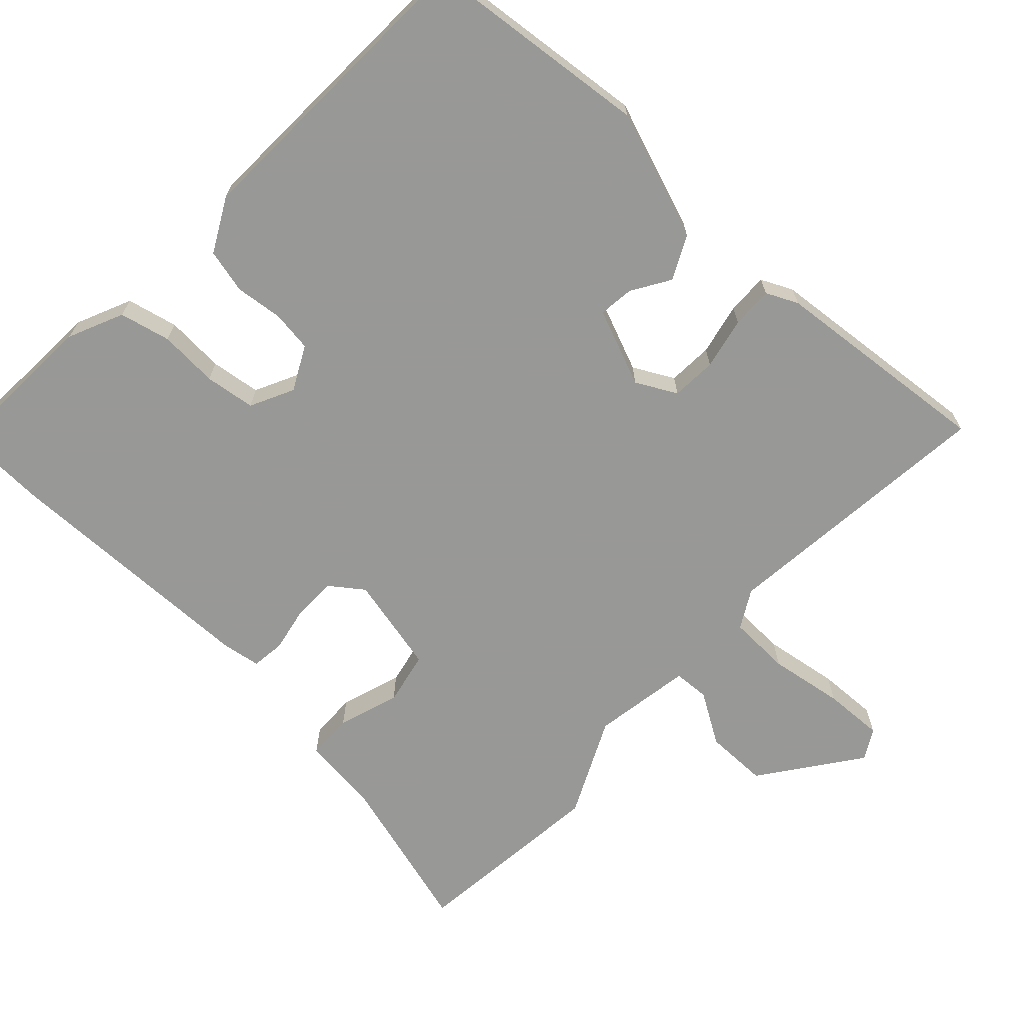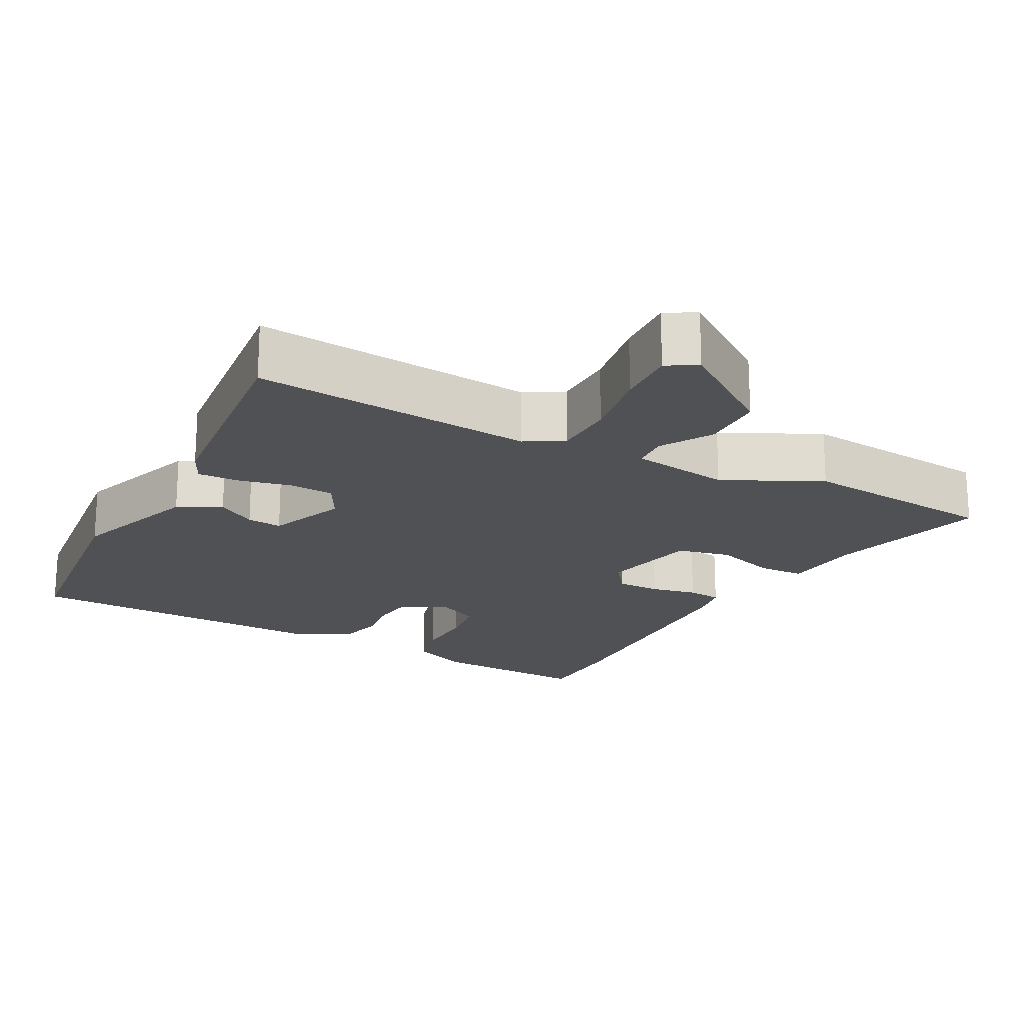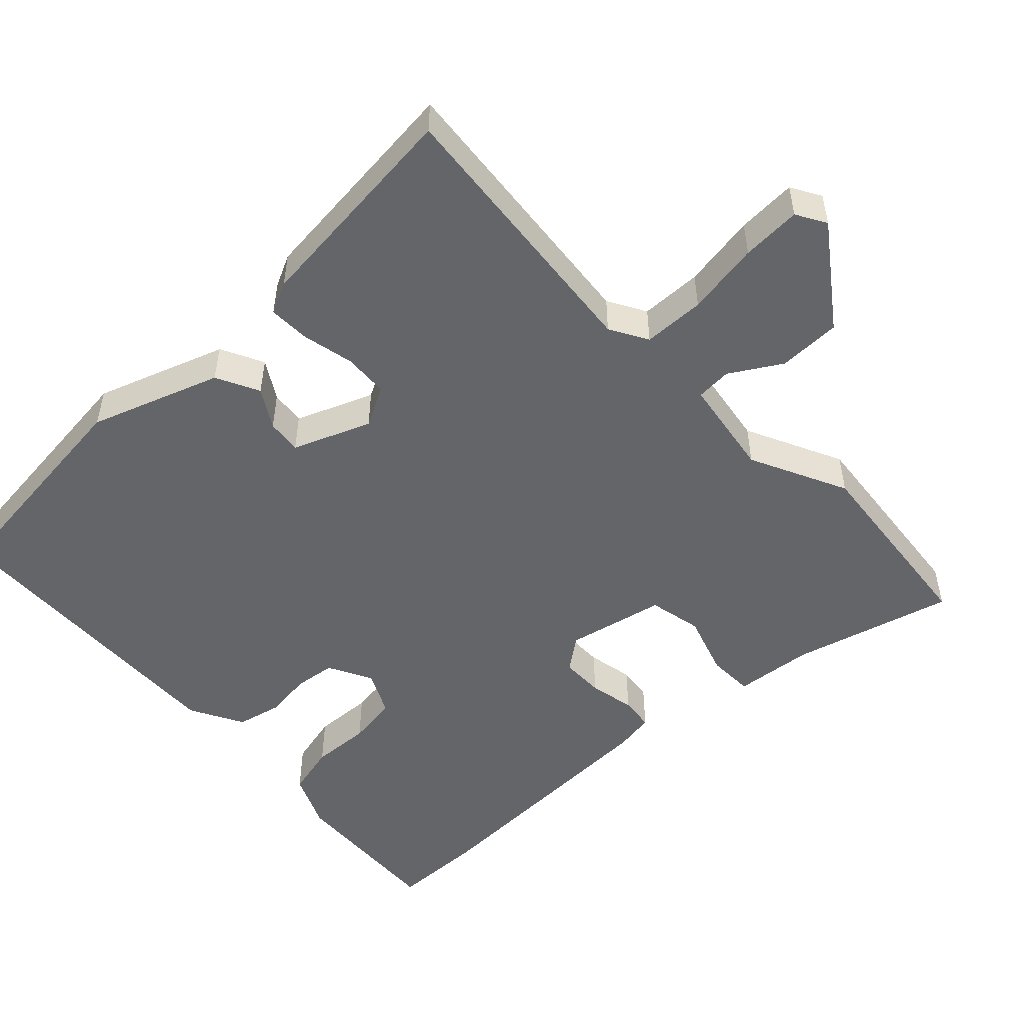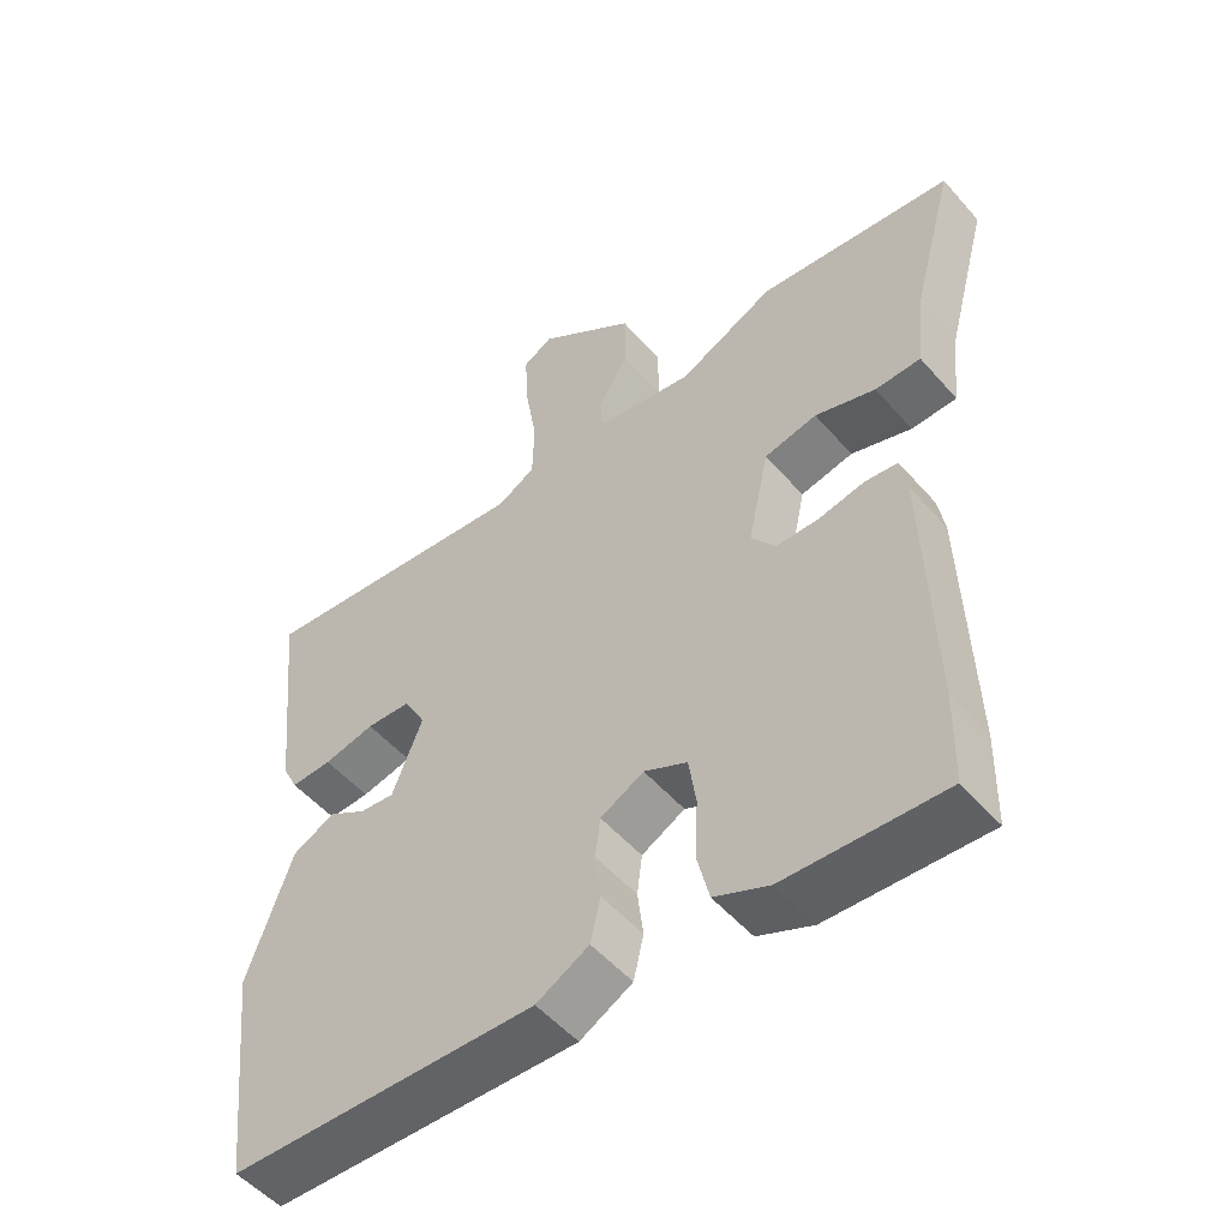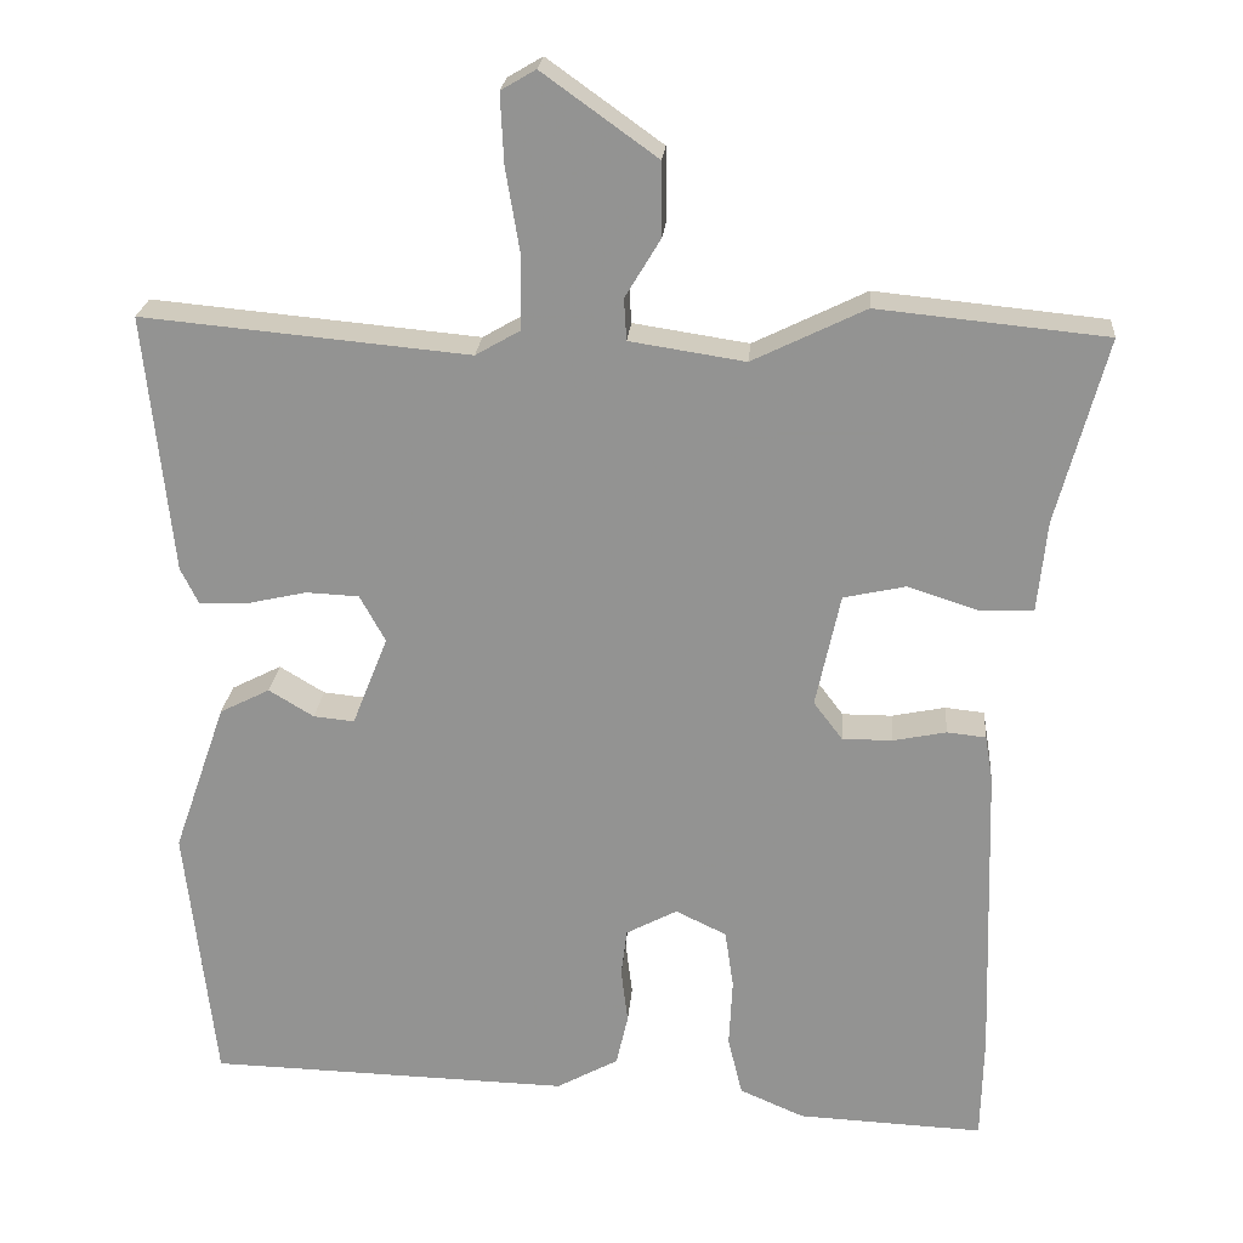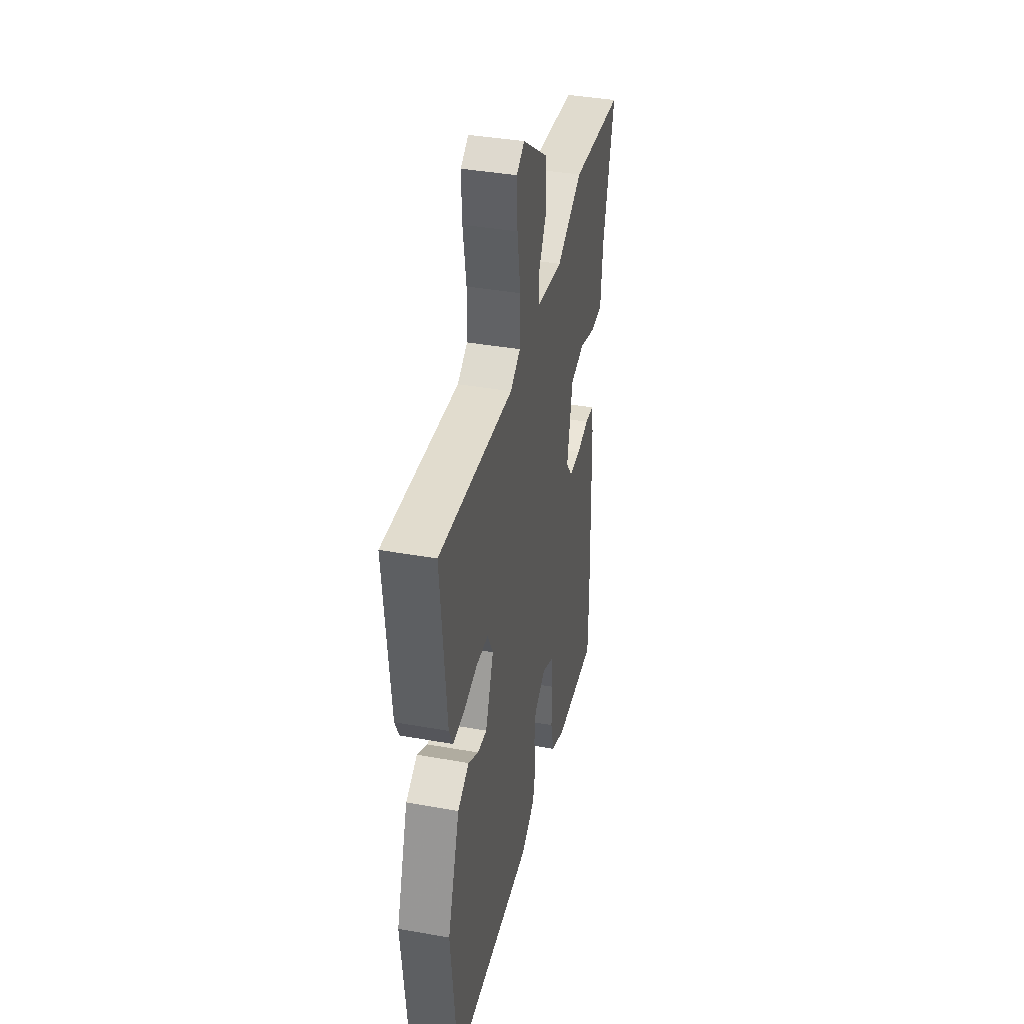
<metadata>
{"format":"obj","ext":"obj","renderer":"f3d","projection":"perspective","resolution":1024,"background":"white","views":[{"elev":-68.5,"azim":-133.6,"up":"+Y"},{"elev":-19.8,"azim":-27.9,"up":"+Y"},{"elev":-51.5,"azim":-46.7,"up":"+Y"},{"elev":-52.0,"azim":39.7,"up":"+Z"},{"elev":22.7,"azim":4.6,"up":"+Z"},{"elev":38.9,"azim":-77.4,"up":"+Z"}]}
</metadata>
<code>
v -0.496 0.07 0.488
v -0.111 0.07 0.452
v -0.059 0.07 0.482
v -0.057 0.07 0.567
v -0.074 0.07 0.669
v -0.078 0.07 0.751
v -0.037 0.07 0.775
v 0.098 0.07 0.678
v 0.099 0.07 0.592
v 0.057 0.07 0.522
v 0.06 0.07 0.473
v 0.196 0.07 0.452
v 0.329 0.07 0.517
v 0.599 0.07 0.49
v 0.54 0.07 0.271
v 0.529 0.07 0.163
v 0.466 0.07 0.161
v 0.382 0.07 0.188
v 0.309 0.07 0.172
v 0.28 0.07 0.038
v 0.314 0.07 -0.007
v 0.373 0.07 -0.007
v 0.436 0.07 0.006
v 0.482 0.07 0.001
v 0.491 0.07 -0.053
v 0.502 0.07 -0.411
v 0.499 0.07 -0.537
v 0.28 0.07 -0.527
v 0.204 0.07 -0.494
v 0.187 0.07 -0.424
v 0.191 0.07 -0.343
v 0.181 0.07 -0.274
v 0.121 0.07 -0.245
v 0.061 0.07 -0.277
v 0.054 0.07 -0.333
v 0.062 0.07 -0.398
v 0.048 0.07 -0.459
v -0.025 0.07 -0.499
v -0.452 0.07 -0.487
v -0.487 0.07 -0.177
v -0.425 0.07 0.001
v -0.366 0.07 0.031
v -0.313 0.07 -0.001
v -0.265 0.07 -0.006
v -0.223 0.07 0.1
v -0.253 0.07 0.155
v -0.315 0.07 0.158
v -0.386 0.07 0.142
v -0.443 0.07 0.14
v -0.464 0.07 0.183
v -0.496 0 0.488
v -0.111 0 0.452
v -0.059 0 0.482
v -0.057 0 0.567
v -0.074 0 0.669
v -0.078 0 0.751
v -0.037 0 0.775
v 0.098 0 0.678
v 0.099 0 0.592
v 0.057 0 0.522
v 0.06 0 0.473
v 0.196 0 0.452
v 0.329 0 0.517
v 0.599 0 0.49
v 0.54 0 0.271
v 0.529 0 0.163
v 0.466 0 0.161
v 0.382 0 0.188
v 0.309 0 0.172
v 0.28 0 0.038
v 0.314 0 -0.007
v 0.373 0 -0.007
v 0.436 0 0.006
v 0.482 0 0.001
v 0.491 0 -0.053
v 0.502 0 -0.411
v 0.499 0 -0.537
v 0.28 0 -0.527
v 0.204 0 -0.494
v 0.187 0 -0.424
v 0.191 0 -0.343
v 0.181 0 -0.274
v 0.121 0 -0.245
v 0.061 0 -0.277
v 0.054 0 -0.333
v 0.062 0 -0.398
v 0.048 0 -0.459
v -0.025 0 -0.499
v -0.452 0 -0.487
v -0.487 0 -0.177
v -0.425 0 0.001
v -0.366 0 0.031
v -0.313 0 -0.001
v -0.265 0 -0.006
v -0.223 0 0.1
v -0.253 0 0.155
v -0.315 0 0.158
v -0.386 0 0.142
v -0.443 0 0.14
v -0.464 0 0.183
f 47 48 49 50
f 46 47 50 1
f 40 41 42 43
f 40 43 44
f 39 40 44
f 38 39 44 45
f 35 36 37 38
f 34 35 38 45
f 28 29 30 31
f 28 31 32
f 27 28 32
f 26 27 32
f 25 26 32 33
f 22 23 24 25
f 21 22 25 33
f 15 16 17 18
f 15 18 19
f 12 13 14 15
f 11 12 15 19
f 7 8 9 10
f 7 10 11
f 4 5 6 7
f 3 4 7 11
f 2 3 11 19
f 46 1 2 19
f 20 21 33 34
f 34 45 46
f 19 20 34 46
f 100 99 98 97
f 51 100 97 96
f 93 92 91 90
f 94 93 90
f 94 90 89
f 95 94 89 88
f 88 87 86 85
f 95 88 85 84
f 81 80 79 78
f 82 81 78
f 82 78 77
f 82 77 76
f 83 82 76 75
f 75 74 73 72
f 83 75 72 71
f 68 67 66 65
f 69 68 65
f 65 64 63 62
f 69 65 62 61
f 60 59 58 57
f 61 60 57
f 57 56 55 54
f 61 57 54 53
f 69 61 53 52
f 69 52 51 96
f 84 83 71 70
f 96 95 84
f 96 84 70 69
f 1 51 52 2
f 2 52 53 3
f 3 53 54 4
f 4 54 55 5
f 5 55 56 6
f 6 56 57 7
f 7 57 58 8
f 8 58 59 9
f 9 59 60 10
f 10 60 61 11
f 11 61 62 12
f 12 62 63 13
f 13 63 64 14
f 14 64 65 15
f 15 65 66 16
f 16 66 67 17
f 17 67 68 18
f 18 68 69 19
f 19 69 70 20
f 20 70 71 21
f 21 71 72 22
f 22 72 73 23
f 23 73 74 24
f 24 74 75 25
f 25 75 76 26
f 26 76 77 27
f 27 77 78 28
f 28 78 79 29
f 29 79 80 30
f 30 80 81 31
f 31 81 82 32
f 32 82 83 33
f 33 83 84 34
f 34 84 85 35
f 35 85 86 36
f 36 86 87 37
f 37 87 88 38
f 38 88 89 39
f 39 89 90 40
f 40 90 91 41
f 41 91 92 42
f 42 92 93 43
f 43 93 94 44
f 44 94 95 45
f 45 95 96 46
f 46 96 97 47
f 47 97 98 48
f 48 98 99 49
f 49 99 100 50
f 50 100 51 1

</code>
